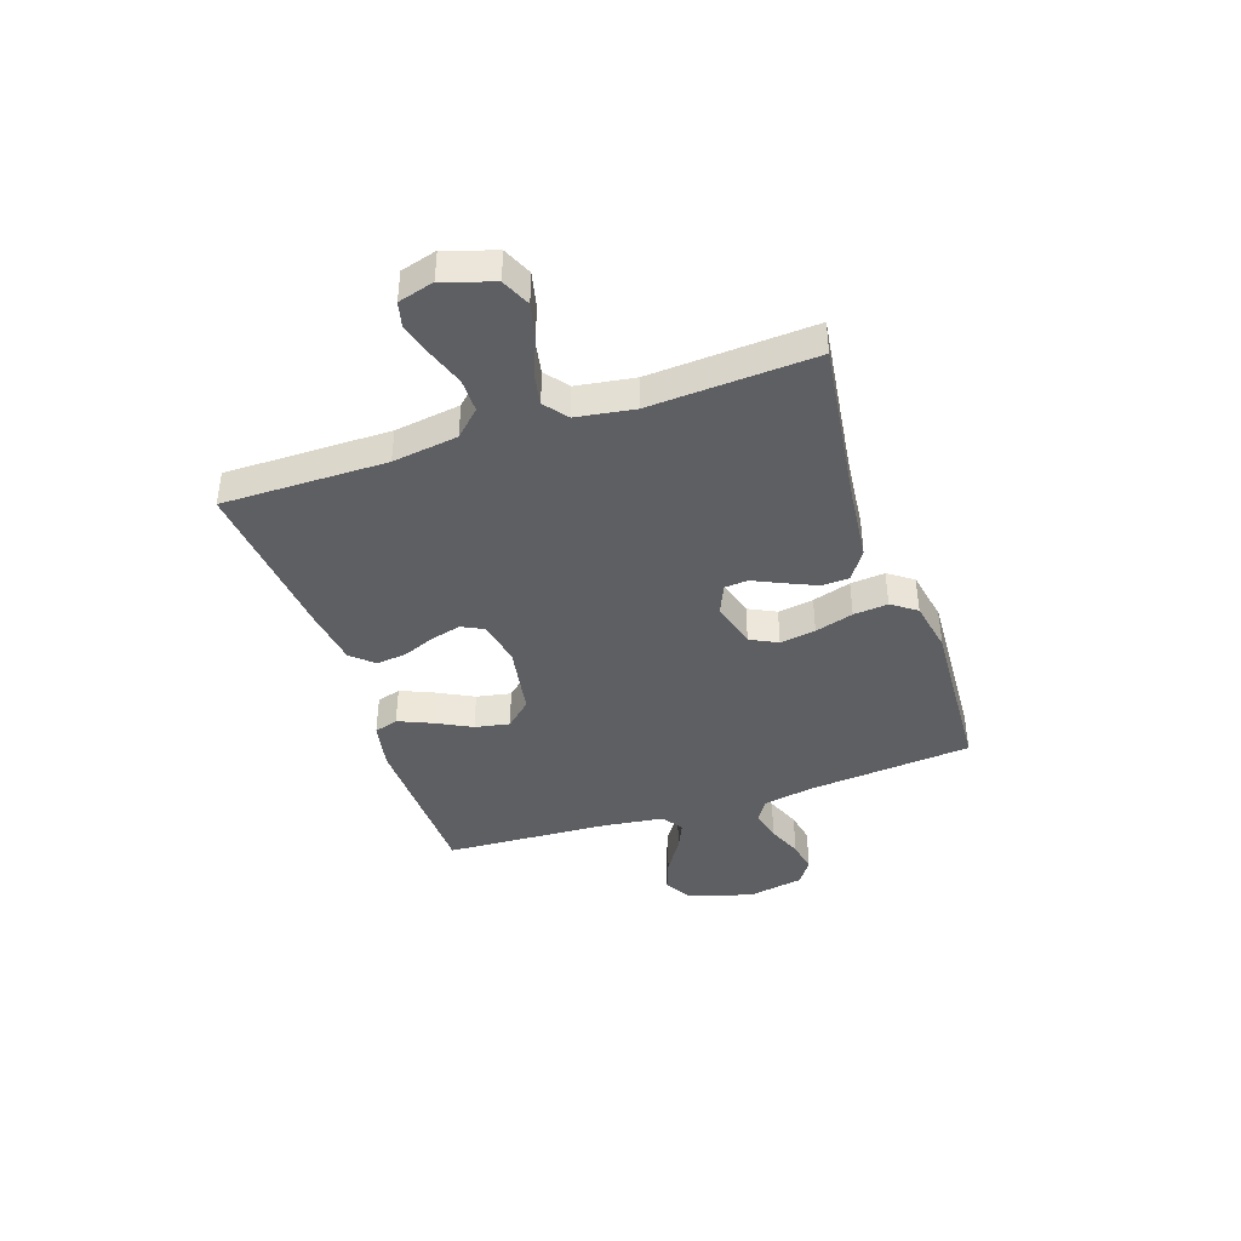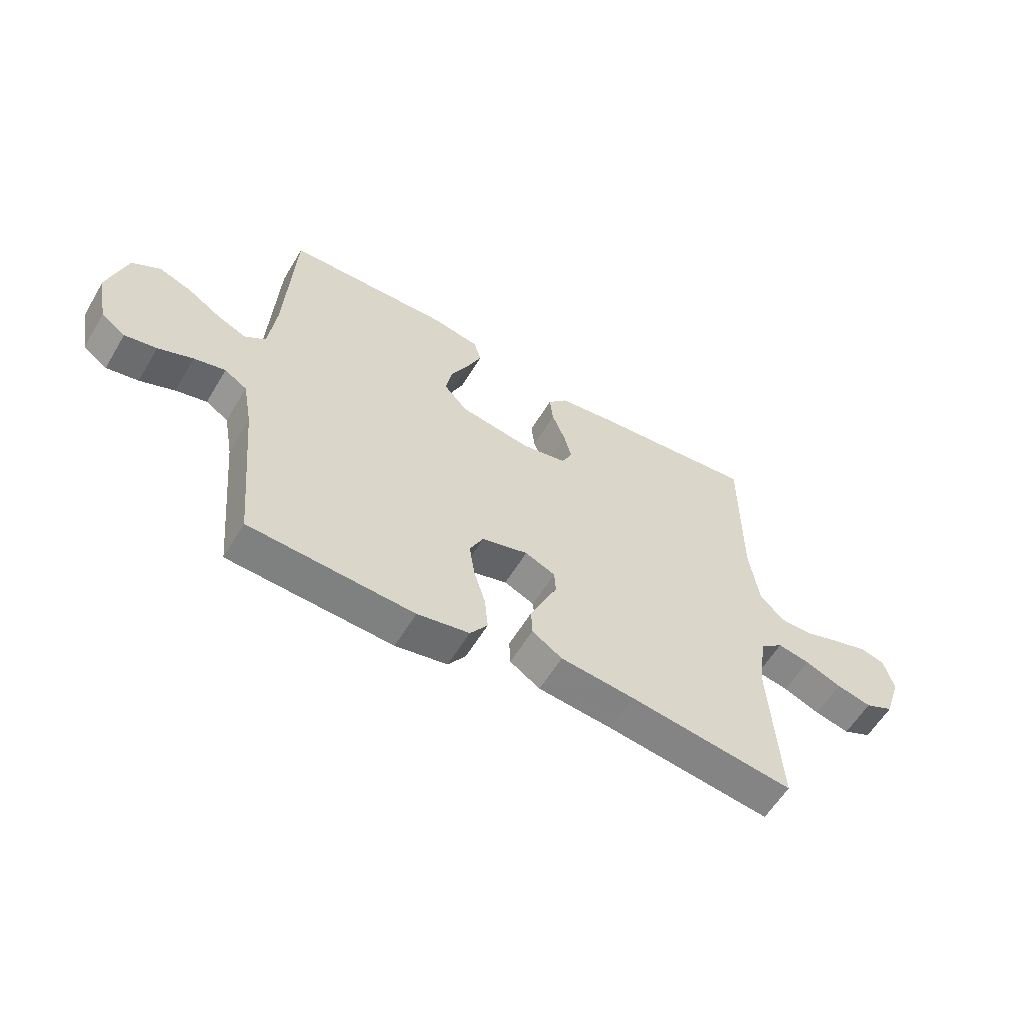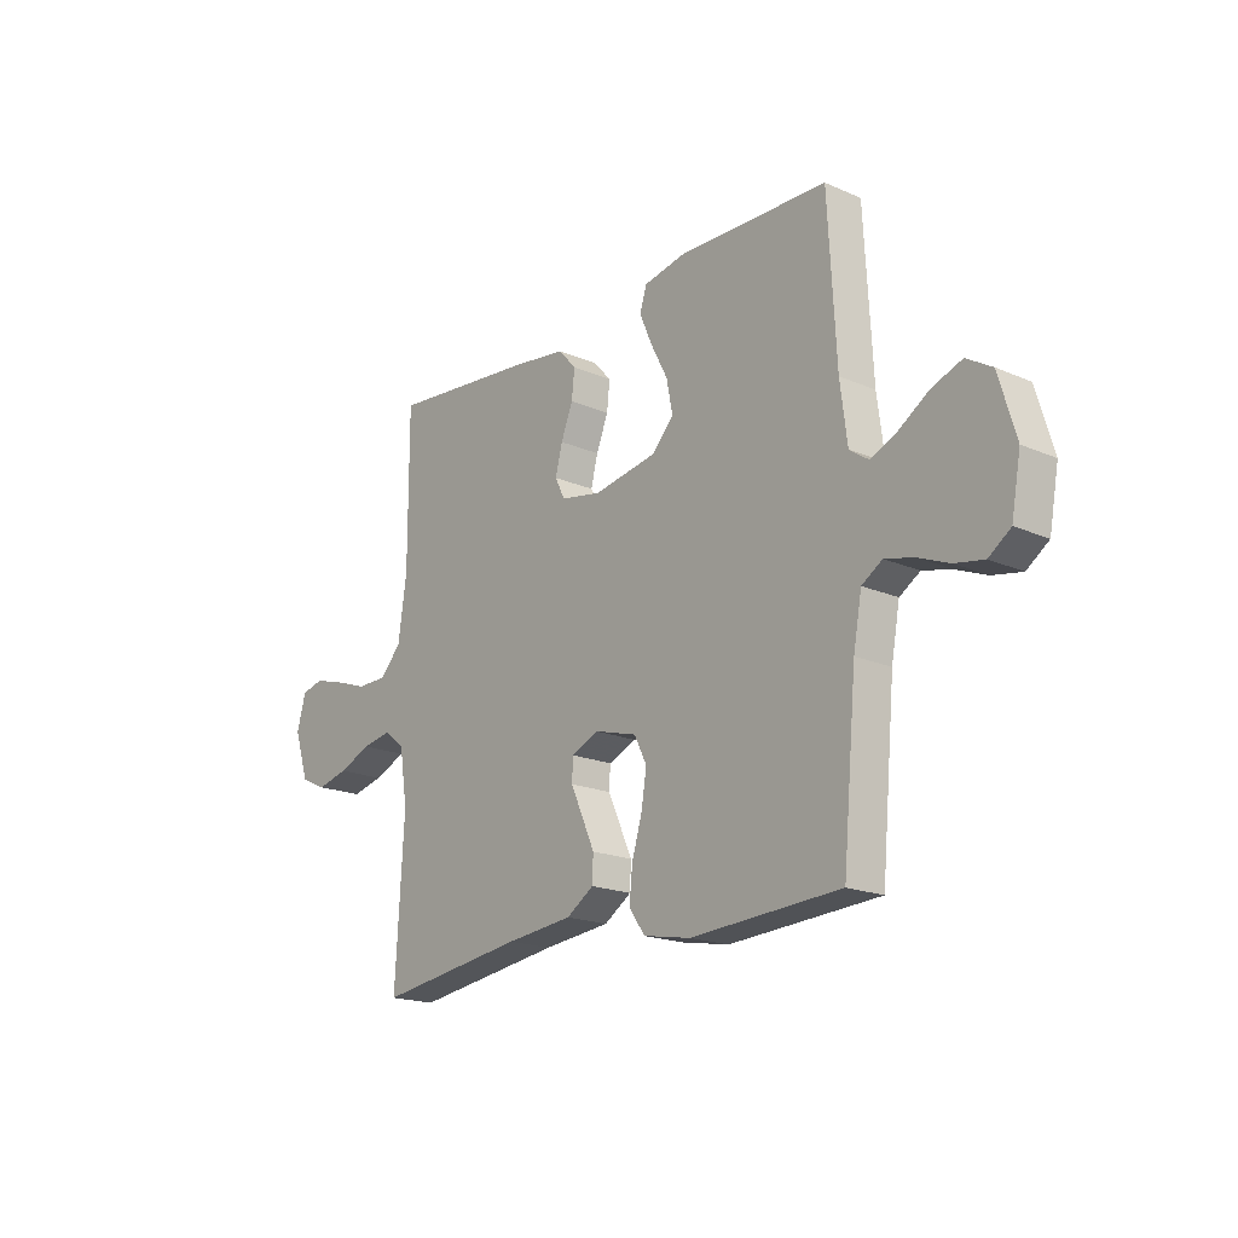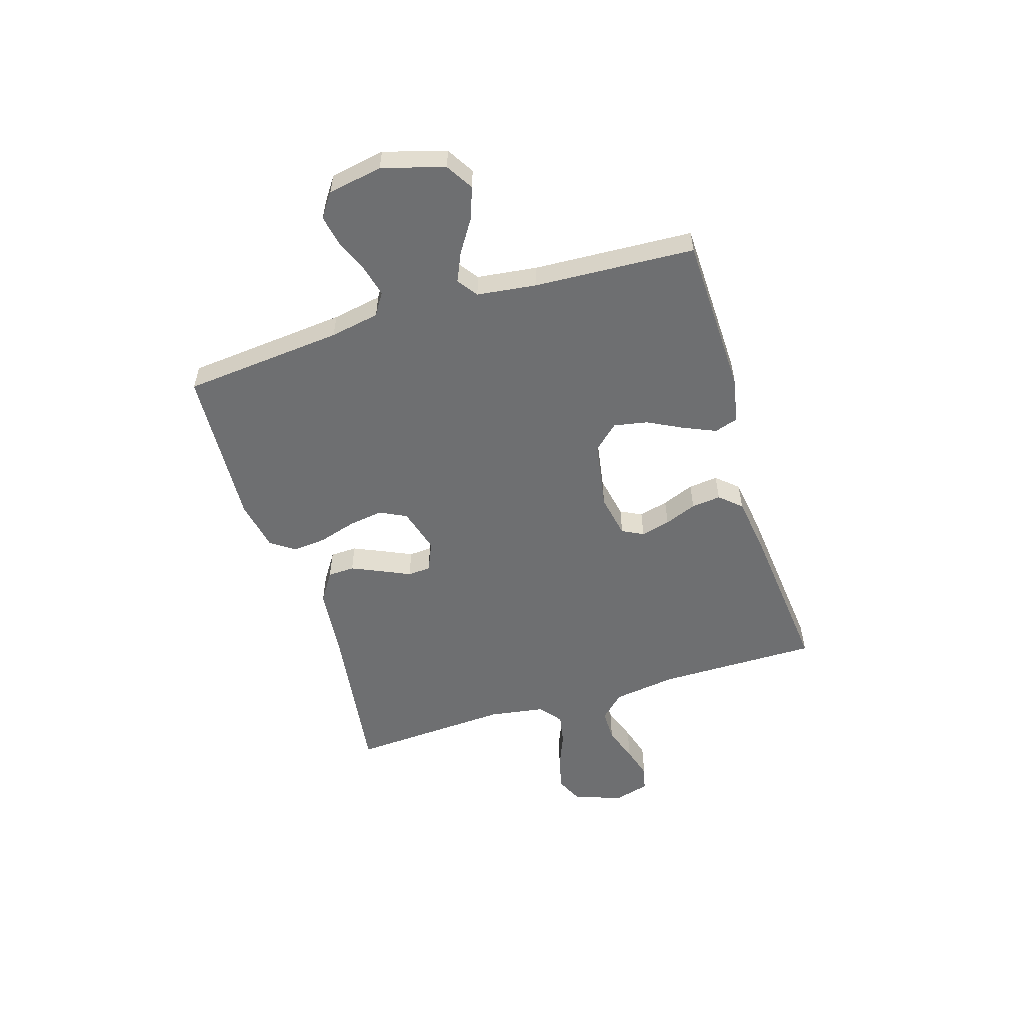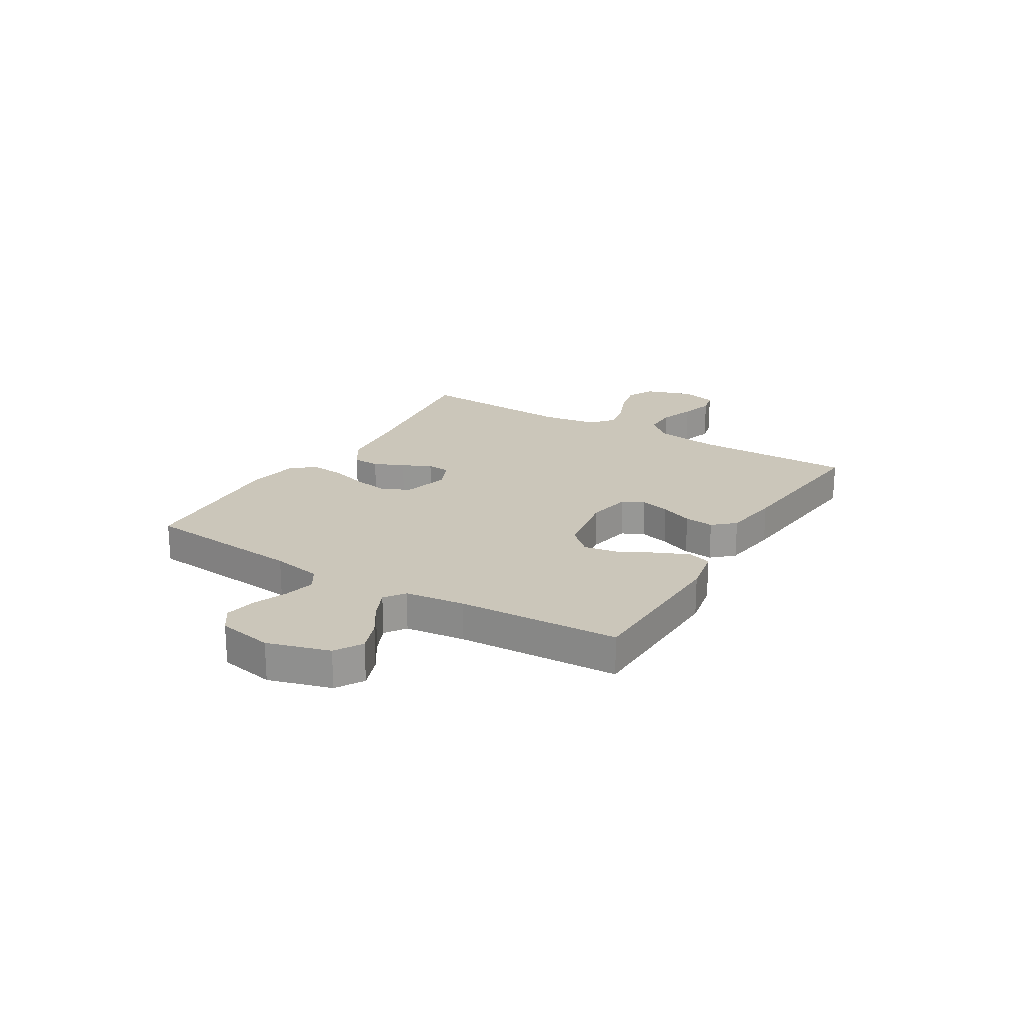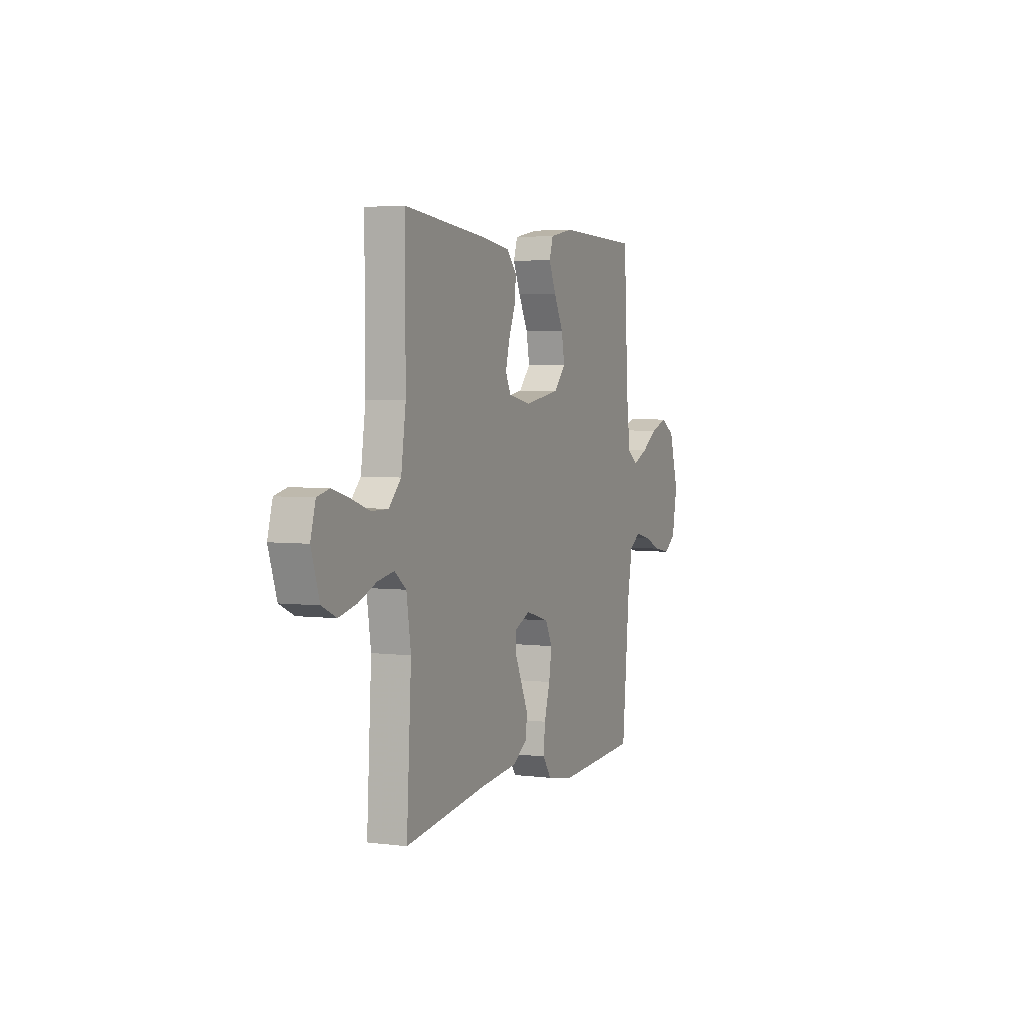
<metadata>
{"format":"obj","ext":"obj","renderer":"f3d","projection":"perspective","resolution":1024,"background":"white","views":[{"elev":-41.1,"azim":108.6,"up":"+Y"},{"elev":-58.6,"azim":-30.7,"up":"+Z"},{"elev":-18.8,"azim":-129.5,"up":"+Z"},{"elev":-54.6,"azim":-72.8,"up":"+Y"},{"elev":21.2,"azim":-58.9,"up":"+Y"},{"elev":3.7,"azim":112.9,"up":"+Z"}]}
</metadata>
<code>
v -0.5 0.07 0.5
v -0.2 0.07 0.508
v -0.114 0.07 0.491
v -0.1 0.07 0.447
v -0.126 0.07 0.387
v -0.16 0.07 0.321
v -0.172 0.07 0.258
v -0.129 0.07 0.211
v 0 0.07 0.189
v 0.082 0.07 0.205
v 0.102 0.07 0.245
v 0.088 0.07 0.3
v 0.064 0.07 0.36
v 0.058 0.07 0.415
v 0.094 0.07 0.455
v 0.2 0.07 0.47
v 0.5 0.07 0.5
v 0.499 0.07 0.2
v 0.516 0.07 0.081
v 0.56 0.07 0.035
v 0.621 0.07 0.035
v 0.687 0.07 0.058
v 0.749 0.07 0.076
v 0.794 0.07 0.065
v 0.812 0.07 0
v 0.782 0.07 -0.091
v 0.73 0.07 -0.115
v 0.666 0.07 -0.1
v 0.6 0.07 -0.073
v 0.541 0.07 -0.062
v 0.499 0.07 -0.095
v 0.483 0.07 -0.2
v 0.5 0.07 -0.5
v 0.2 0.07 -0.459
v 0.065 0.07 -0.445
v 0.01 0.07 -0.409
v 0.008 0.07 -0.359
v 0.033 0.07 -0.303
v 0.058 0.07 -0.249
v 0.055 0.07 -0.206
v 0 0.07 -0.182
v -0.085 0.07 -0.206
v -0.11 0.07 -0.256
v -0.1 0.07 -0.321
v -0.079 0.07 -0.391
v -0.073 0.07 -0.454
v -0.105 0.07 -0.499
v -0.2 0.07 -0.517
v -0.5 0.07 -0.5
v -0.528 0.07 -0.2
v -0.545 0.07 -0.108
v -0.586 0.07 -0.082
v -0.643 0.07 -0.096
v -0.706 0.07 -0.122
v -0.764 0.07 -0.133
v -0.808 0.07 -0.102
v -0.827 0.07 0
v -0.793 0.07 0.116
v -0.742 0.07 0.147
v -0.682 0.07 0.125
v -0.622 0.07 0.086
v -0.568 0.07 0.062
v -0.53 0.07 0.089
v -0.516 0.07 0.2
v -0.5 0 0.5
v -0.2 0 0.508
v -0.114 0 0.491
v -0.1 0 0.447
v -0.126 0 0.387
v -0.16 0 0.321
v -0.172 0 0.258
v -0.129 0 0.211
v 0 0 0.189
v 0.082 0 0.205
v 0.102 0 0.245
v 0.088 0 0.3
v 0.064 0 0.36
v 0.058 0 0.415
v 0.094 0 0.455
v 0.2 0 0.47
v 0.5 0 0.5
v 0.499 0 0.2
v 0.516 0 0.081
v 0.56 0 0.035
v 0.621 0 0.035
v 0.687 0 0.058
v 0.749 0 0.076
v 0.794 0 0.065
v 0.812 0 0
v 0.782 0 -0.091
v 0.73 0 -0.115
v 0.666 0 -0.1
v 0.6 0 -0.073
v 0.541 0 -0.062
v 0.499 0 -0.095
v 0.483 0 -0.2
v 0.5 0 -0.5
v 0.2 0 -0.459
v 0.065 0 -0.445
v 0.01 0 -0.409
v 0.008 0 -0.359
v 0.033 0 -0.303
v 0.058 0 -0.249
v 0.055 0 -0.206
v 0 0 -0.182
v -0.085 0 -0.206
v -0.11 0 -0.256
v -0.1 0 -0.321
v -0.079 0 -0.391
v -0.073 0 -0.454
v -0.105 0 -0.499
v -0.2 0 -0.517
v -0.5 0 -0.5
v -0.528 0 -0.2
v -0.545 0 -0.108
v -0.586 0 -0.082
v -0.643 0 -0.096
v -0.706 0 -0.122
v -0.764 0 -0.133
v -0.808 0 -0.102
v -0.827 0 0
v -0.793 0 0.116
v -0.742 0 0.147
v -0.682 0 0.125
v -0.622 0 0.086
v -0.568 0 0.062
v -0.53 0 0.089
v -0.516 0 0.2
f 58 59 60 61
f 58 61 62
f 57 58 62
f 56 57 62
f 53 54 55 56
f 52 53 56 62
f 51 52 62 63
f 47 48 49 50
f 44 45 46 47
f 43 44 47 50
f 42 43 50 51
f 36 37 38 39
f 34 35 36 39
f 32 33 34 39
f 31 32 39 40
f 30 31 40 41
f 26 27 28 29
f 26 29 30
f 25 26 30
f 24 25 30 41
f 21 22 23 24
f 15 16 17 18
f 15 18 19
f 12 13 14 15
f 11 12 15 19
f 10 11 19 20
f 3 4 5 6
f 1 2 3 6
f 64 1 6 7
f 63 64 7 8
f 51 63 8 9
f 21 24 41 42
f 20 21 42 51
f 9 10 20 51
f 125 124 123 122
f 126 125 122
f 126 122 121
f 126 121 120
f 120 119 118 117
f 126 120 117 116
f 127 126 116 115
f 114 113 112 111
f 111 110 109 108
f 114 111 108 107
f 115 114 107 106
f 103 102 101 100
f 103 100 99 98
f 103 98 97 96
f 104 103 96 95
f 105 104 95 94
f 93 92 91 90
f 94 93 90
f 94 90 89
f 105 94 89 88
f 88 87 86 85
f 82 81 80 79
f 83 82 79
f 79 78 77 76
f 83 79 76 75
f 84 83 75 74
f 70 69 68 67
f 70 67 66 65
f 71 70 65 128
f 72 71 128 127
f 73 72 127 115
f 106 105 88 85
f 115 106 85 84
f 115 84 74 73
f 1 65 66 2
f 2 66 67 3
f 3 67 68 4
f 4 68 69 5
f 5 69 70 6
f 6 70 71 7
f 7 71 72 8
f 8 72 73 9
f 9 73 74 10
f 10 74 75 11
f 11 75 76 12
f 12 76 77 13
f 13 77 78 14
f 14 78 79 15
f 15 79 80 16
f 16 80 81 17
f 17 81 82 18
f 18 82 83 19
f 19 83 84 20
f 20 84 85 21
f 21 85 86 22
f 22 86 87 23
f 23 87 88 24
f 24 88 89 25
f 25 89 90 26
f 26 90 91 27
f 27 91 92 28
f 28 92 93 29
f 29 93 94 30
f 30 94 95 31
f 31 95 96 32
f 32 96 97 33
f 33 97 98 34
f 34 98 99 35
f 35 99 100 36
f 36 100 101 37
f 37 101 102 38
f 38 102 103 39
f 39 103 104 40
f 40 104 105 41
f 41 105 106 42
f 42 106 107 43
f 43 107 108 44
f 44 108 109 45
f 45 109 110 46
f 46 110 111 47
f 47 111 112 48
f 48 112 113 49
f 49 113 114 50
f 50 114 115 51
f 51 115 116 52
f 52 116 117 53
f 53 117 118 54
f 54 118 119 55
f 55 119 120 56
f 56 120 121 57
f 57 121 122 58
f 58 122 123 59
f 59 123 124 60
f 60 124 125 61
f 61 125 126 62
f 62 126 127 63
f 63 127 128 64
f 64 128 65 1

</code>
